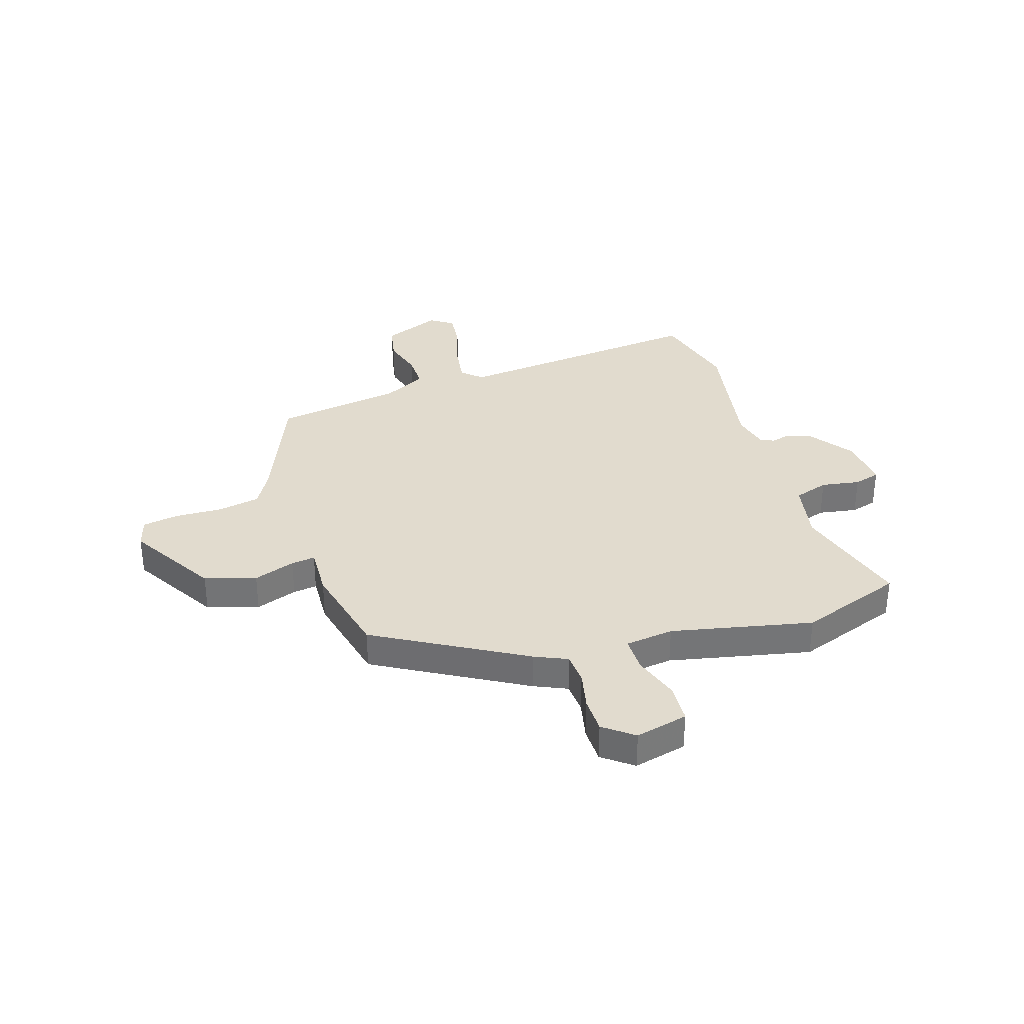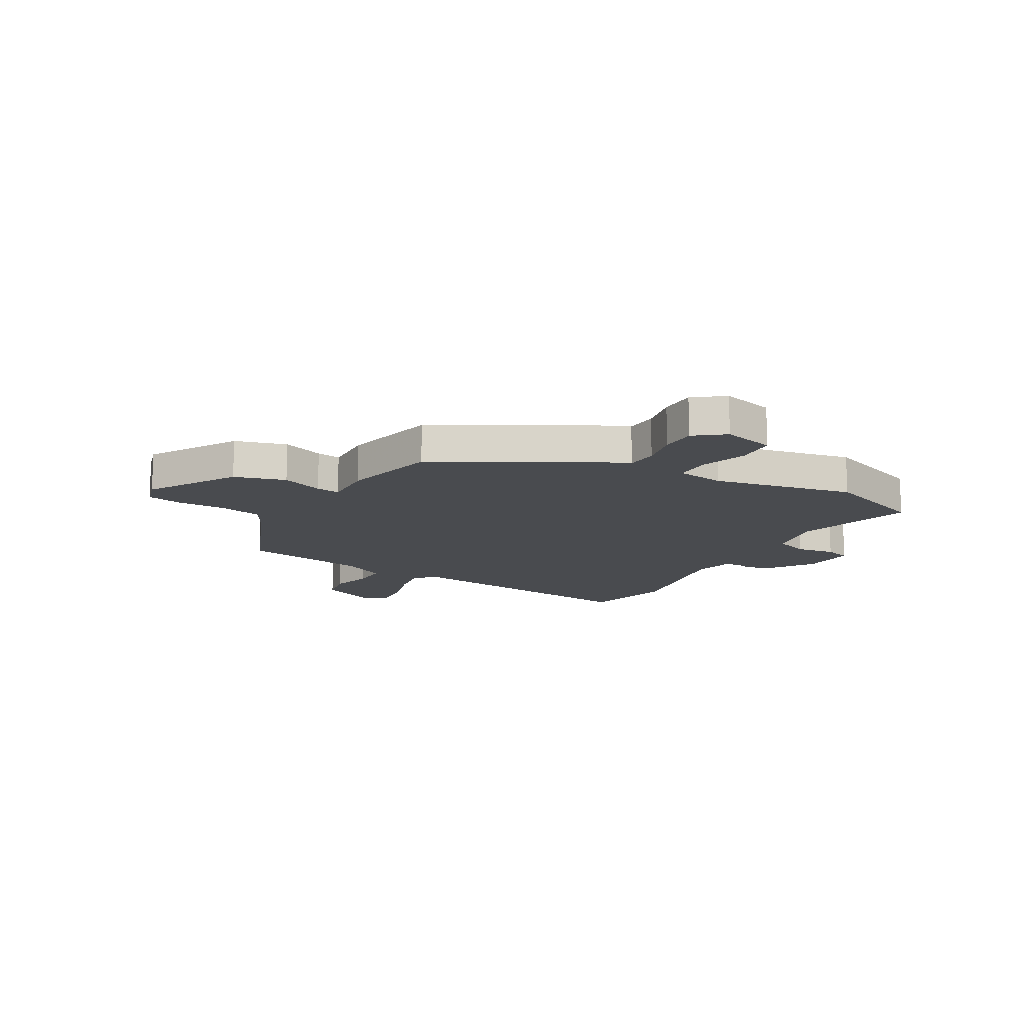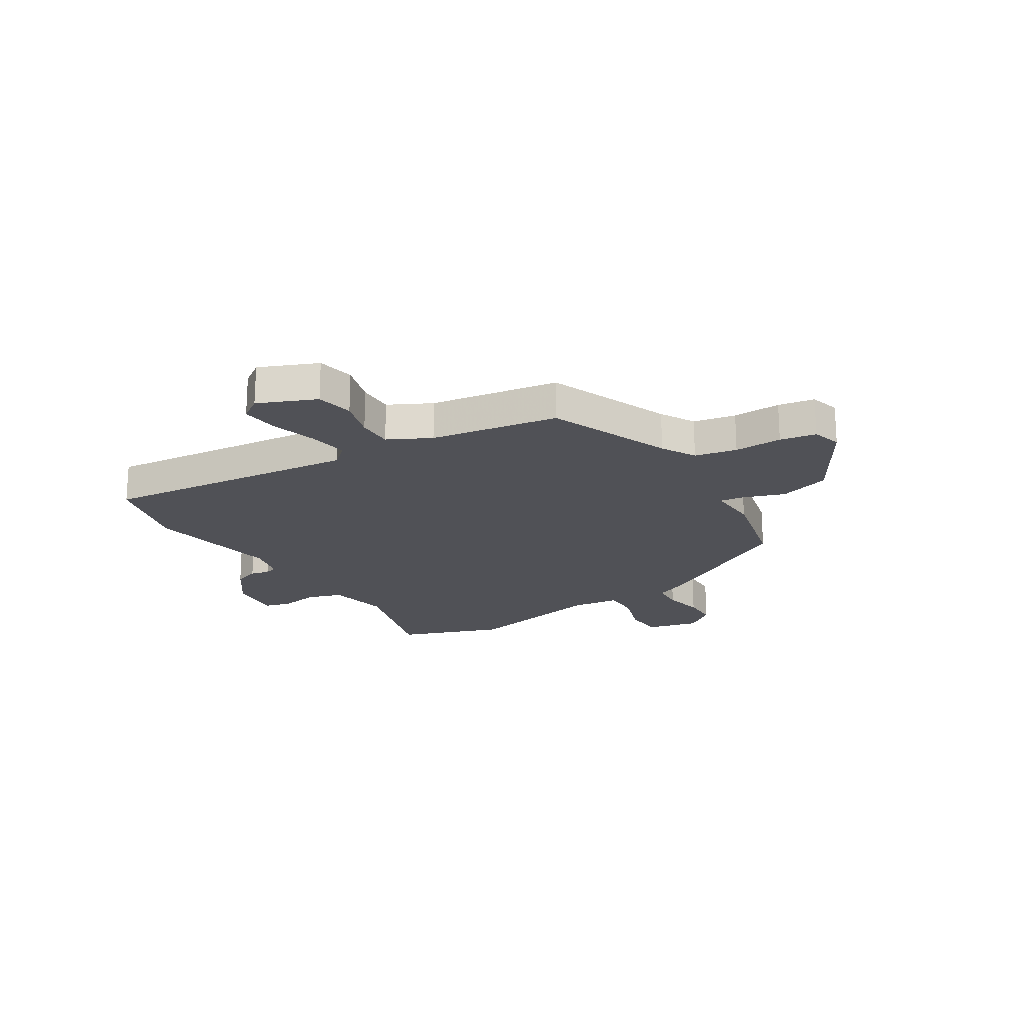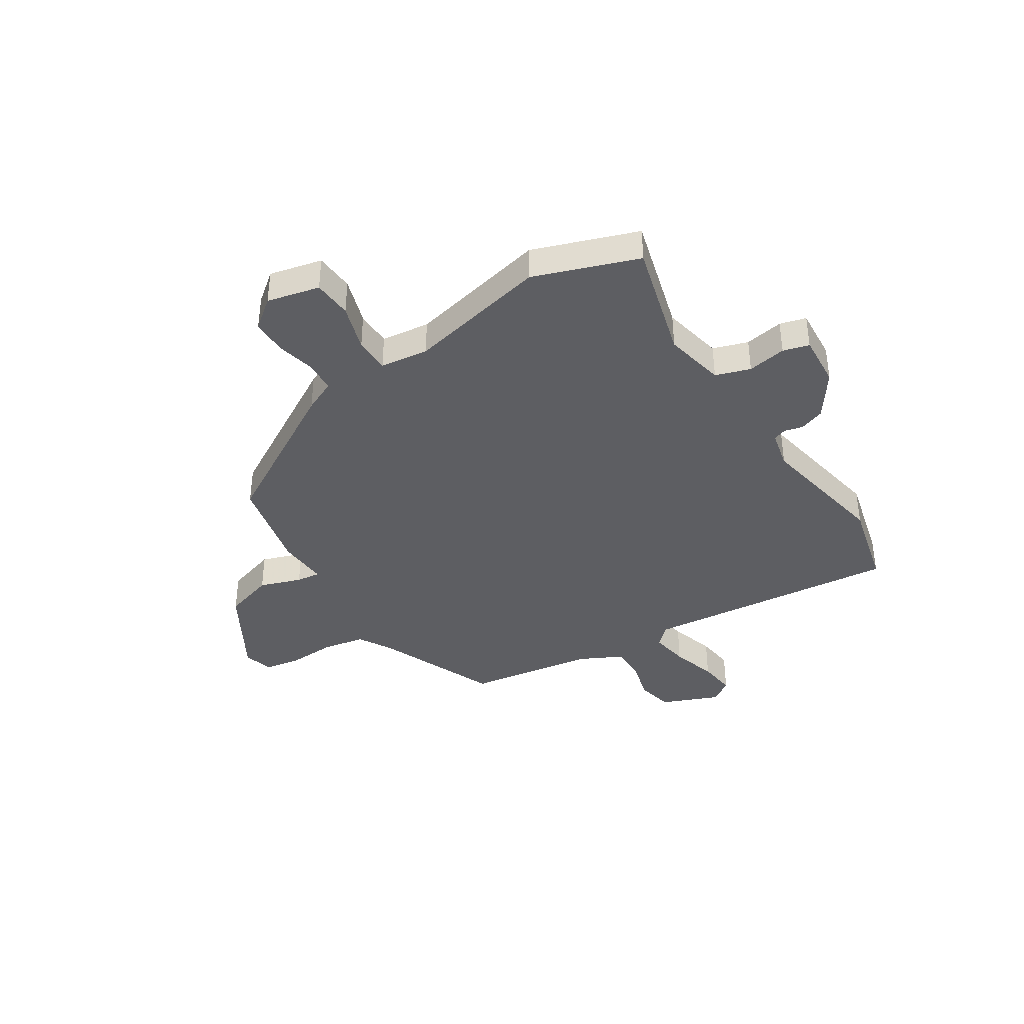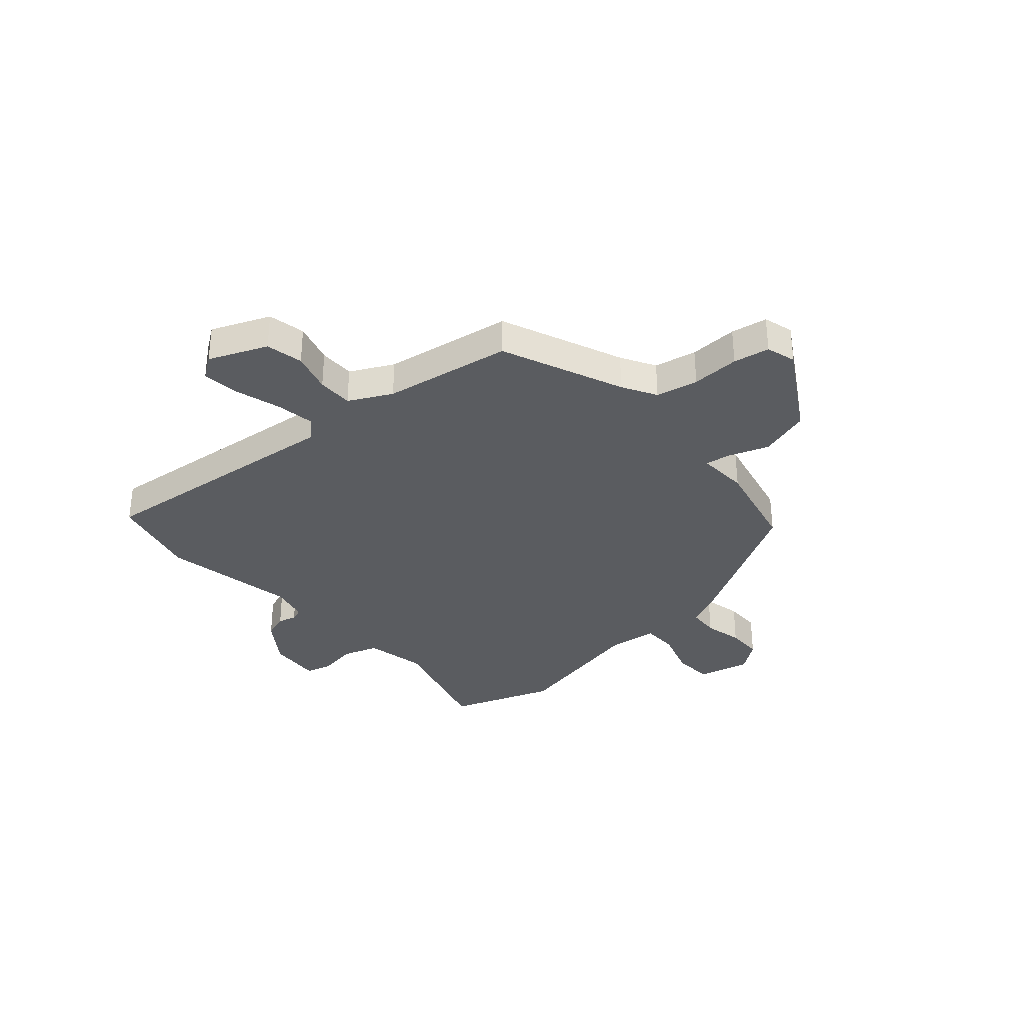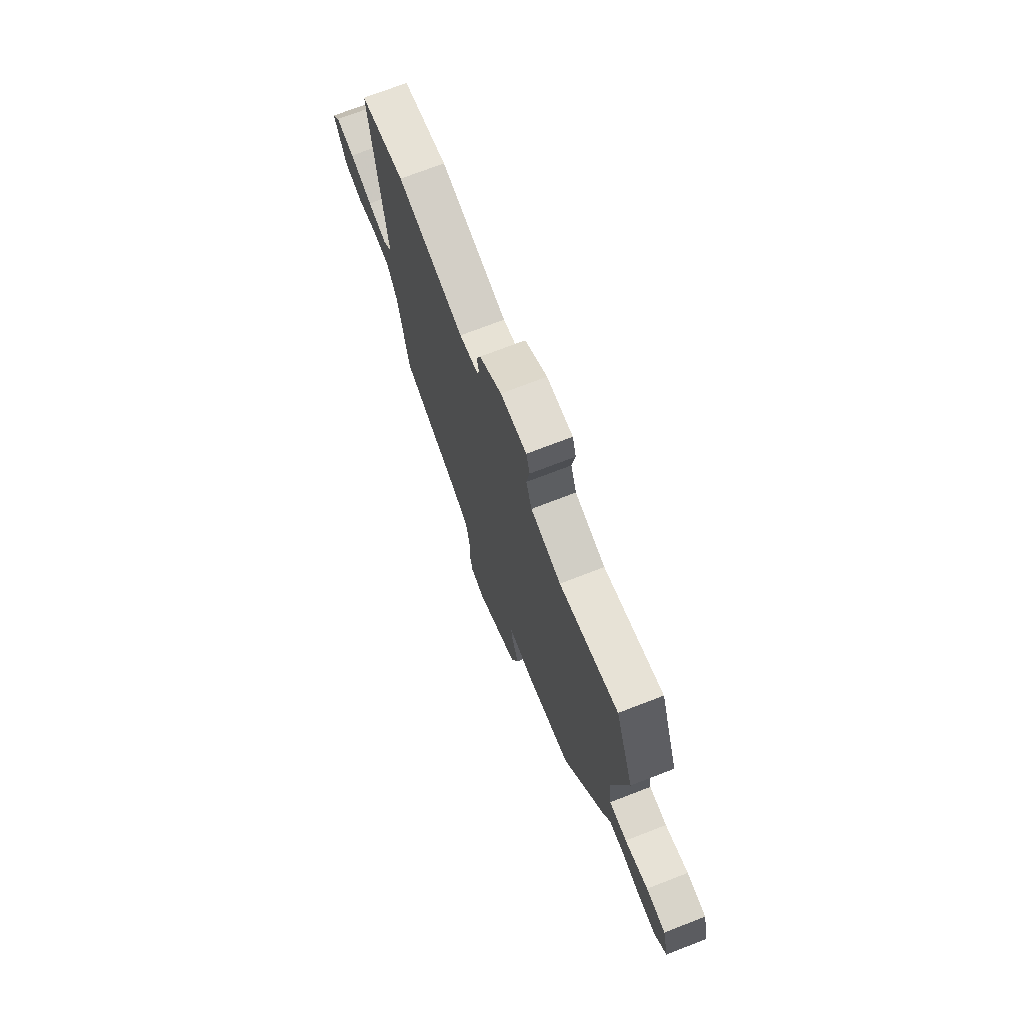
<metadata>
{"format":"obj","ext":"obj","renderer":"f3d","projection":"perspective","resolution":1024,"background":"white","views":[{"elev":33.9,"azim":-107.5,"up":"+Y"},{"elev":-14.2,"azim":-120.0,"up":"+Y"},{"elev":-20.5,"azim":121.9,"up":"+Y"},{"elev":-39.1,"azim":-56.9,"up":"+Y"},{"elev":-33.7,"azim":131.5,"up":"+Y"},{"elev":72.8,"azim":-111.1,"up":"+Z"}]}
</metadata>
<code>
v -0.344 0.07 -0.481
v -0.501 0.07 -0.204
v -0.528 0.07 -0.143
v -0.587 0.07 -0.139
v -0.66 0.07 -0.155
v -0.727 0.07 -0.154
v -0.77 0.07 -0.098
v -0.746 0.07 0.001
v -0.672 0.07 0.005
v -0.584 0.07 -0.024
v -0.517 0.07 -0.024
v -0.505 0.07 0.067
v -0.561 0.07 0.332
v -0.49 0.07 0.527
v -0.268 0.07 0.464
v -0.153 0.07 0.487
v -0.131 0.07 0.552
v -0.143 0.07 0.625
v -0.129 0.07 0.674
v -0.03 0.07 0.666
v 0.054 0.07 0.606
v 0.07 0.07 0.559
v 0.061 0.07 0.524
v 0.07 0.07 0.499
v 0.141 0.07 0.482
v 0.394 0.07 0.527
v 0.562 0.07 0.484
v 0.51 0.07 0.002
v 0.544 0.07 -0.035
v 0.617 0.07 -0.024
v 0.703 0.07 0.001
v 0.774 0.07 0.009
v 0.804 0.07 -0.034
v 0.758 0.07 -0.143
v 0.688 0.07 -0.157
v 0.612 0.07 -0.135
v 0.545 0.07 -0.134
v 0.504 0.07 -0.214
v 0.465 0.07 -0.454
v 0.236 0.07 -0.548
v 0.172 0.07 -0.584
v 0.156 0.07 -0.663
v 0.159 0.07 -0.753
v 0.147 0.07 -0.821
v 0.091 0.07 -0.837
v -0.074 0.07 -0.738
v -0.103 0.07 -0.642
v -0.075 0.07 -0.564
v -0.069 0.07 -0.519
v -0.165 0.07 -0.523
v -0.344 0 -0.481
v -0.501 0 -0.204
v -0.528 0 -0.143
v -0.587 0 -0.139
v -0.66 0 -0.155
v -0.727 0 -0.154
v -0.77 0 -0.098
v -0.746 0 0.001
v -0.672 0 0.005
v -0.584 0 -0.024
v -0.517 0 -0.024
v -0.505 0 0.067
v -0.561 0 0.332
v -0.49 0 0.527
v -0.268 0 0.464
v -0.153 0 0.487
v -0.131 0 0.552
v -0.143 0 0.625
v -0.129 0 0.674
v -0.03 0 0.666
v 0.054 0 0.606
v 0.07 0 0.559
v 0.061 0 0.524
v 0.07 0 0.499
v 0.141 0 0.482
v 0.394 0 0.527
v 0.562 0 0.484
v 0.51 0 0.002
v 0.544 0 -0.035
v 0.617 0 -0.024
v 0.703 0 0.001
v 0.774 0 0.009
v 0.804 0 -0.034
v 0.758 0 -0.143
v 0.688 0 -0.157
v 0.612 0 -0.135
v 0.545 0 -0.134
v 0.504 0 -0.214
v 0.465 0 -0.454
v 0.236 0 -0.548
v 0.172 0 -0.584
v 0.156 0 -0.663
v 0.159 0 -0.753
v 0.147 0 -0.821
v 0.091 0 -0.837
v -0.074 0 -0.738
v -0.103 0 -0.642
v -0.075 0 -0.564
v -0.069 0 -0.519
v -0.165 0 -0.523
f 49 50 1 2
f 45 46 47 48
f 45 48 49
f 42 43 44 45
f 41 42 45 49
f 40 41 49 2
f 38 39 40 2
f 33 34 35 36
f 33 36 37
f 30 31 32 33
f 29 30 33 37
f 28 29 37 38
f 25 26 27 28
f 24 25 28 38
f 20 21 22 23
f 20 23 24
f 17 18 19 20
f 16 17 20 24
f 15 16 24 38
f 12 13 14 15
f 11 12 15 38
f 7 8 9 10
f 4 5 6 7
f 3 4 7 10
f 11 38 2 3
f 3 10 11
f 52 51 100 99
f 98 97 96 95
f 99 98 95
f 95 94 93 92
f 99 95 92 91
f 52 99 91 90
f 52 90 89 88
f 86 85 84 83
f 87 86 83
f 83 82 81 80
f 87 83 80 79
f 88 87 79 78
f 78 77 76 75
f 88 78 75 74
f 73 72 71 70
f 74 73 70
f 70 69 68 67
f 74 70 67 66
f 88 74 66 65
f 65 64 63 62
f 88 65 62 61
f 60 59 58 57
f 57 56 55 54
f 60 57 54 53
f 53 52 88 61
f 61 60 53
f 1 51 52 2
f 2 52 53 3
f 3 53 54 4
f 4 54 55 5
f 5 55 56 6
f 6 56 57 7
f 7 57 58 8
f 8 58 59 9
f 9 59 60 10
f 10 60 61 11
f 11 61 62 12
f 12 62 63 13
f 13 63 64 14
f 14 64 65 15
f 15 65 66 16
f 16 66 67 17
f 17 67 68 18
f 18 68 69 19
f 19 69 70 20
f 20 70 71 21
f 21 71 72 22
f 22 72 73 23
f 23 73 74 24
f 24 74 75 25
f 25 75 76 26
f 26 76 77 27
f 27 77 78 28
f 28 78 79 29
f 29 79 80 30
f 30 80 81 31
f 31 81 82 32
f 32 82 83 33
f 33 83 84 34
f 34 84 85 35
f 35 85 86 36
f 36 86 87 37
f 37 87 88 38
f 38 88 89 39
f 39 89 90 40
f 40 90 91 41
f 41 91 92 42
f 42 92 93 43
f 43 93 94 44
f 44 94 95 45
f 45 95 96 46
f 46 96 97 47
f 47 97 98 48
f 48 98 99 49
f 49 99 100 50
f 50 100 51 1

</code>
